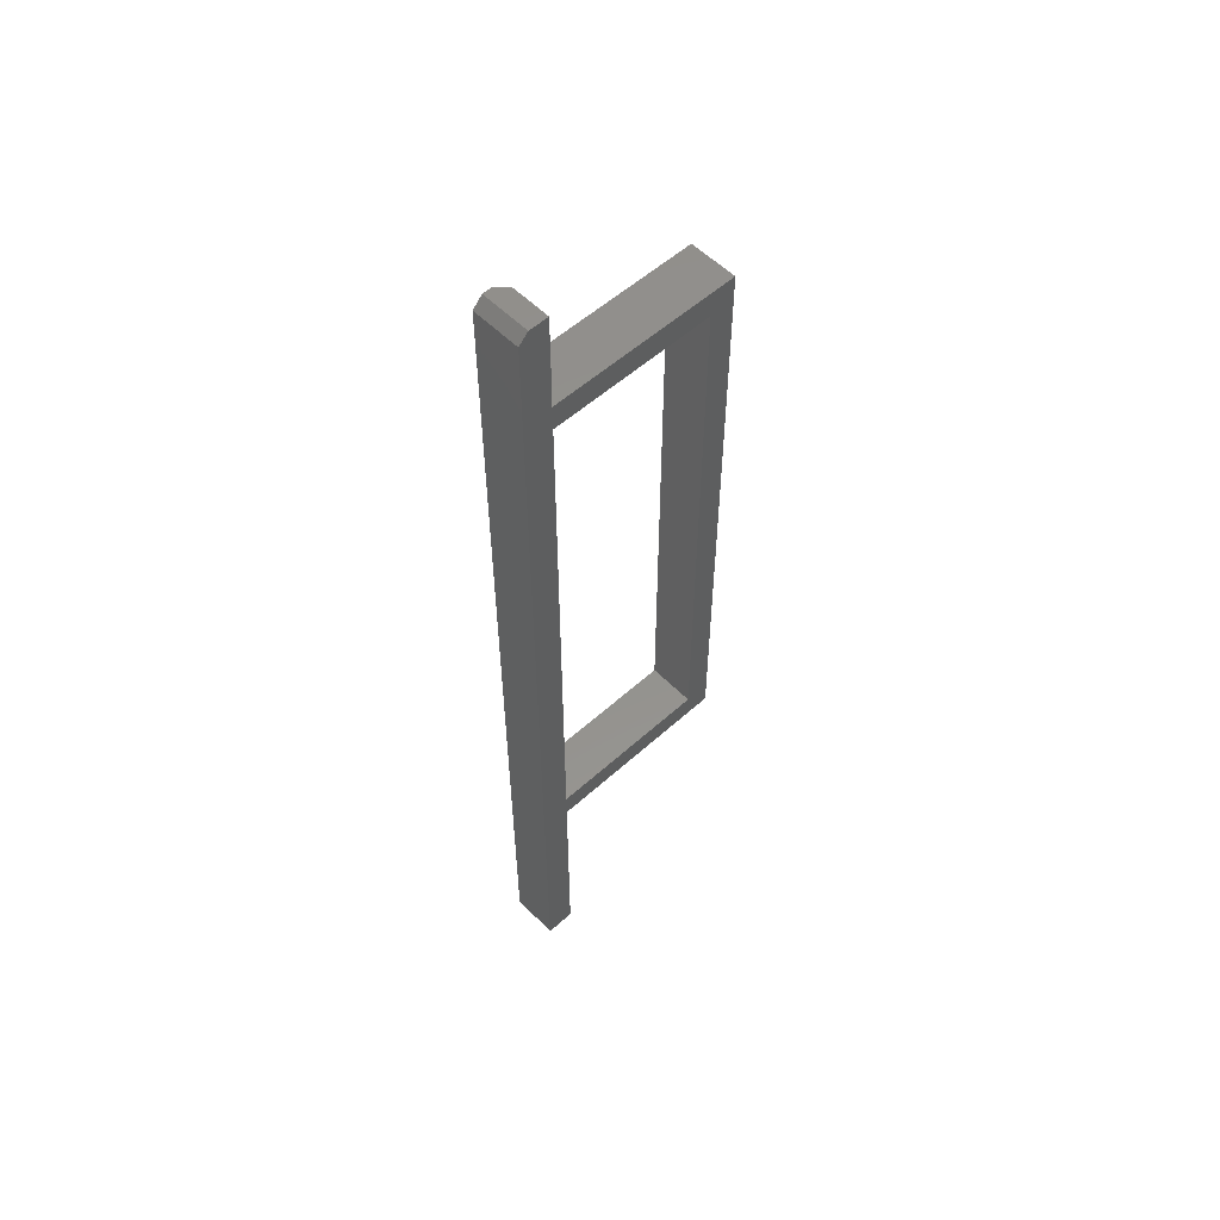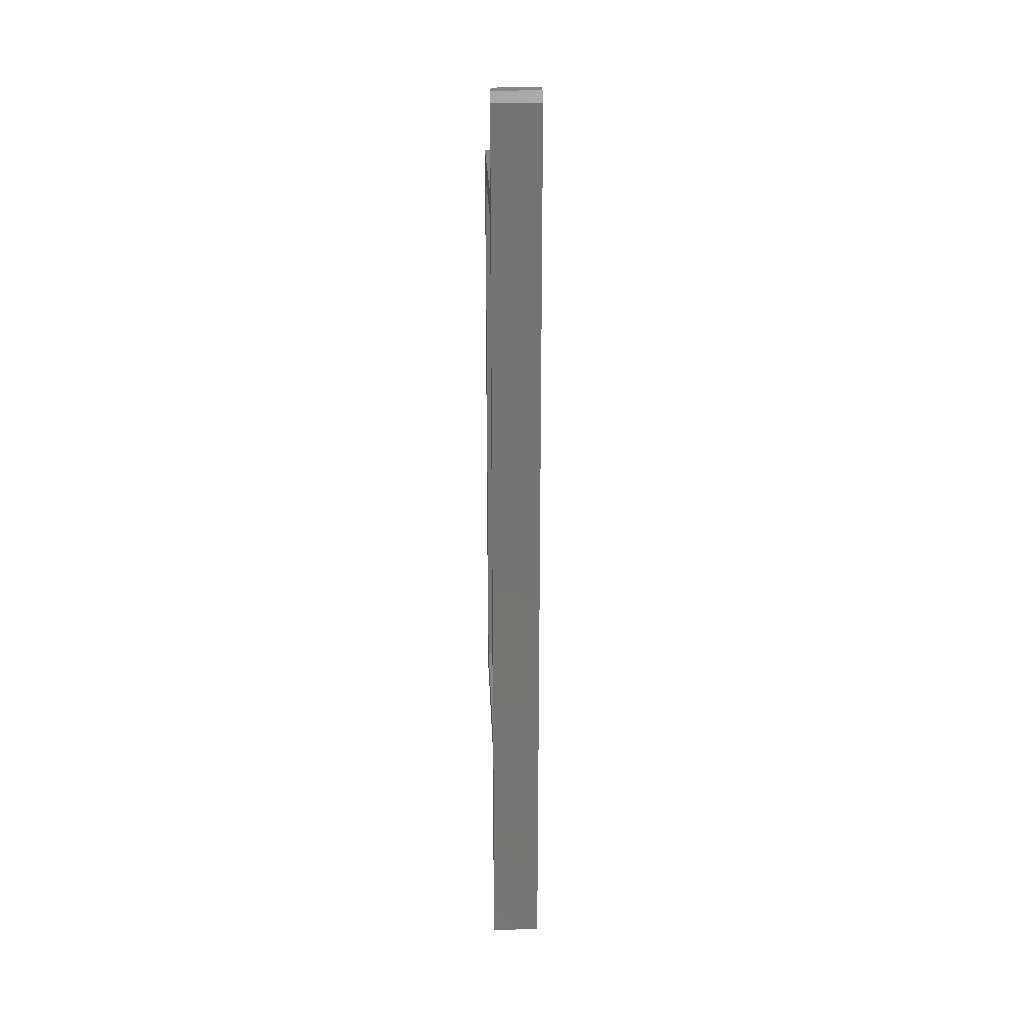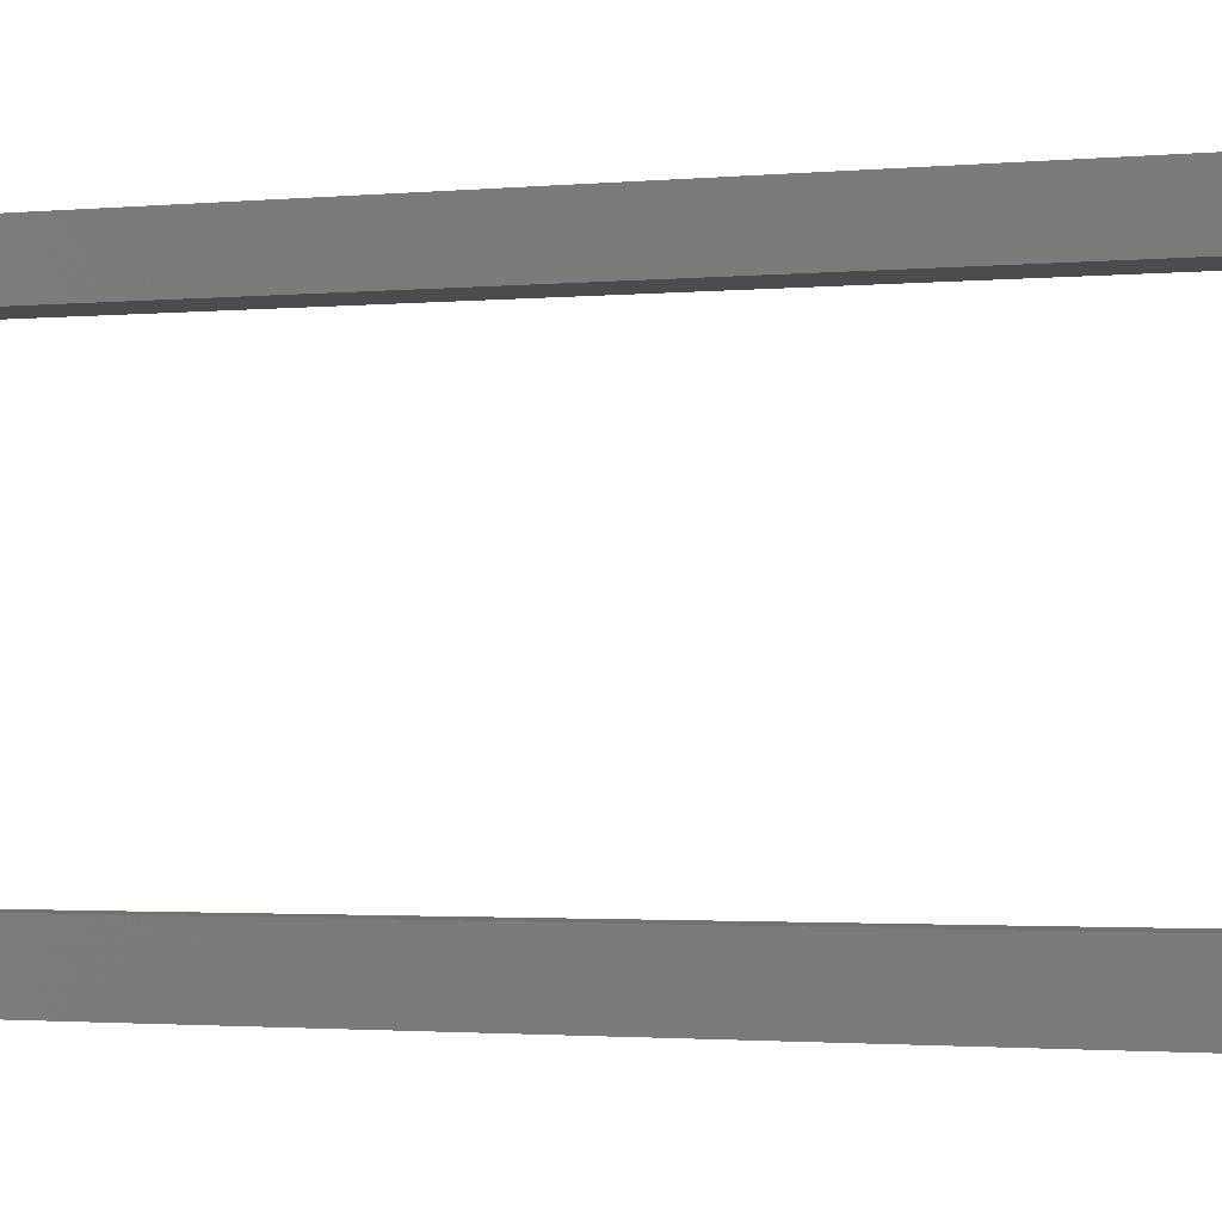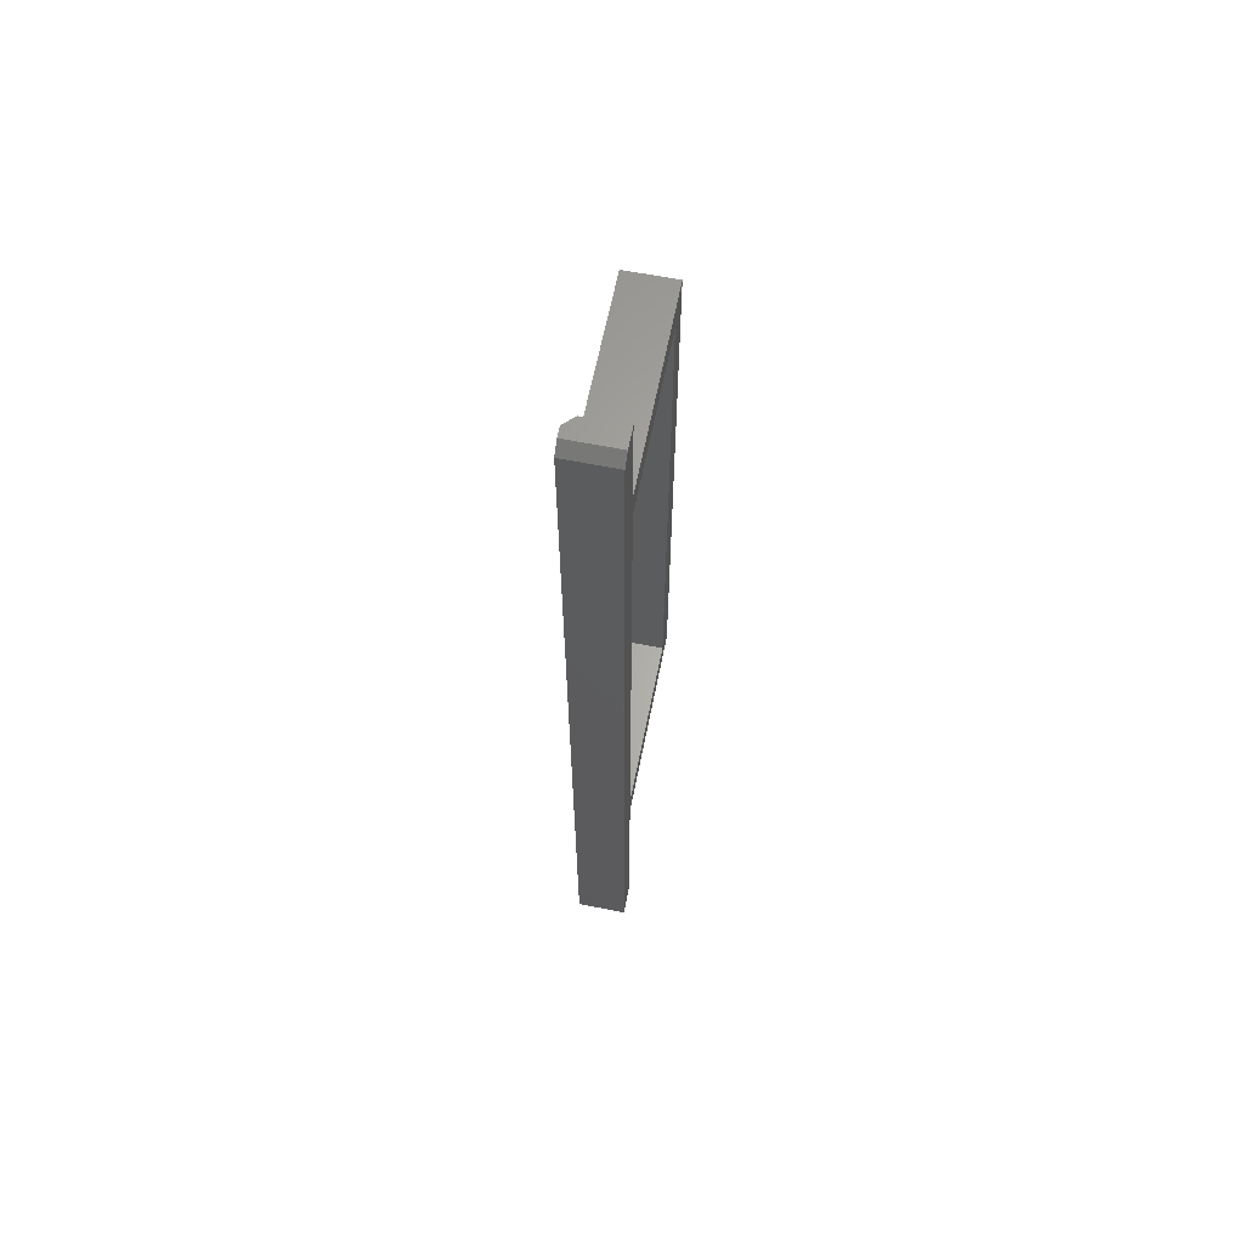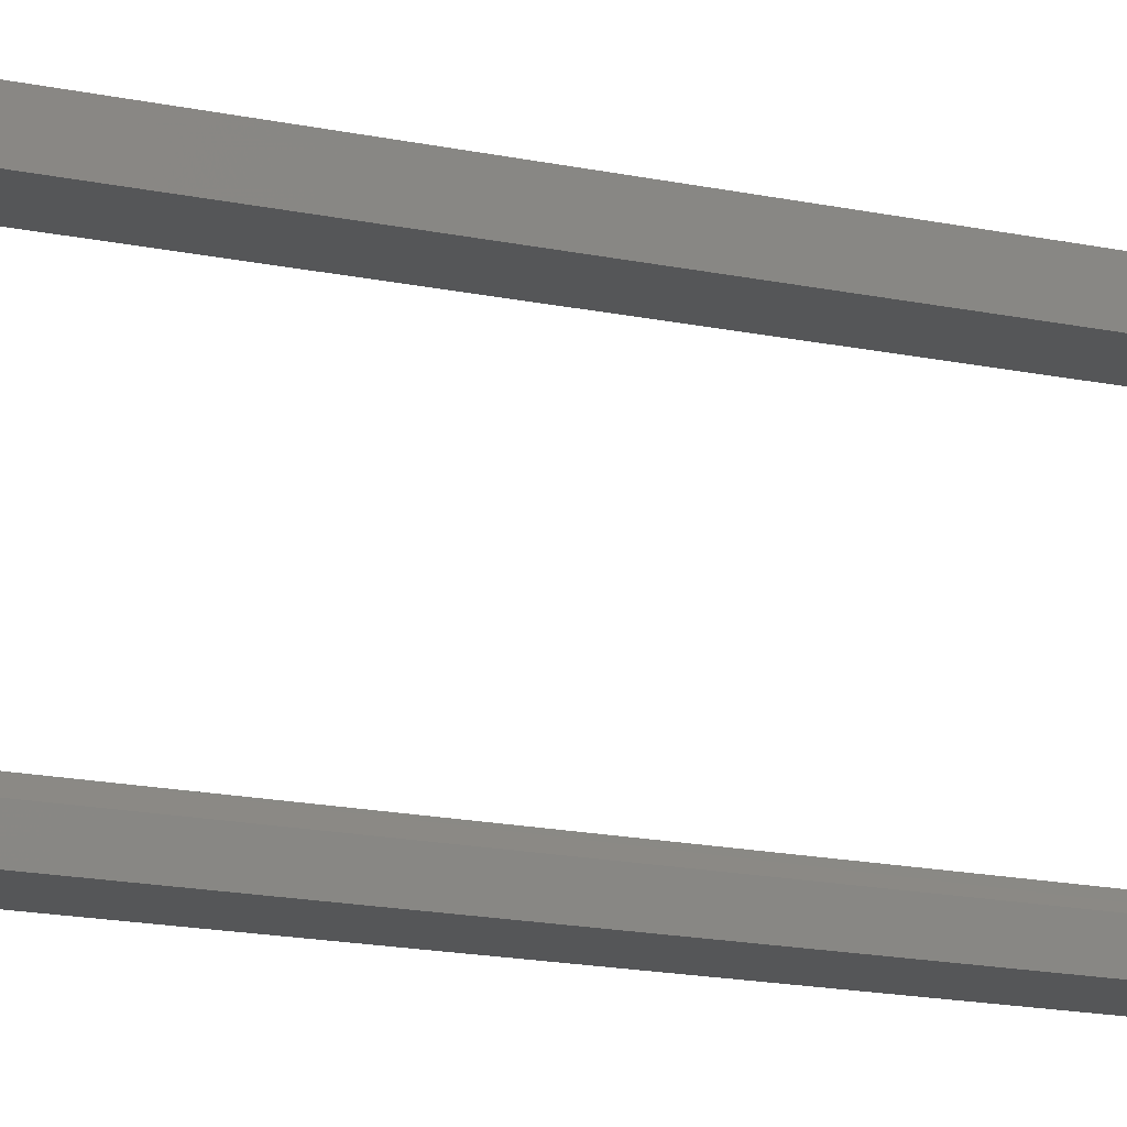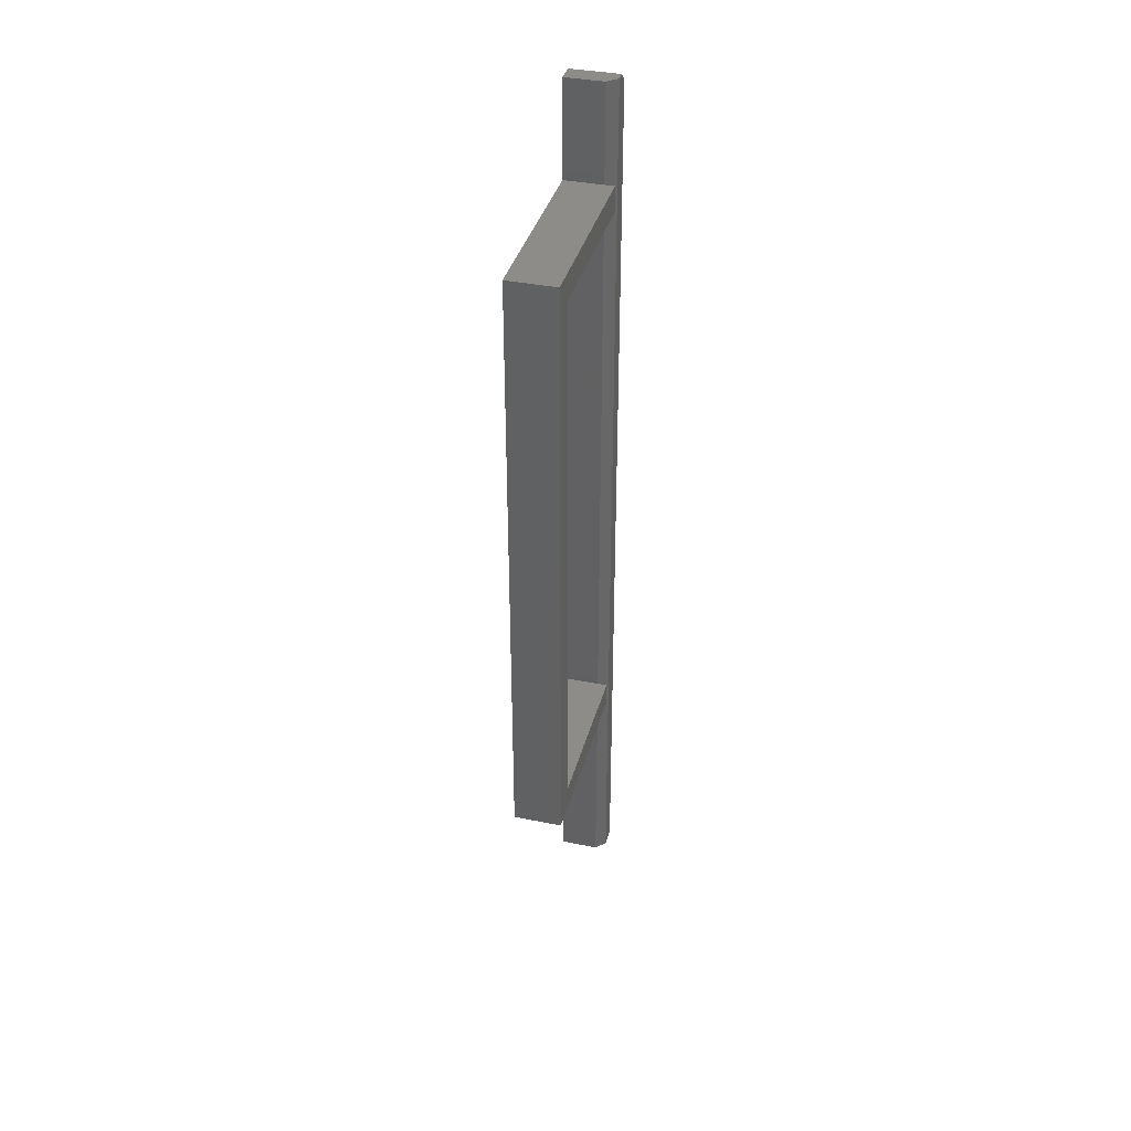
<metadata>
{"format":"stl","ext":"stl","renderer":"f3d","projection":"perspective","resolution":1024,"background":"white","views":[{"elev":55.2,"azim":46.5,"up":"+Z"},{"elev":23.4,"azim":-2.2,"up":"+Z"},{"elev":-1.0,"azim":122.6,"up":"+Y"},{"elev":63.5,"azim":11.3,"up":"+Z"},{"elev":-14.9,"azim":-115.7,"up":"+Y"},{"elev":37.0,"azim":-165.3,"up":"+Z"}]}
</metadata>
<code>
# stl→obj: 38 verts, 76 faces
v 0 0 0
v 0 0.02368 -1.45e-18
v 0 0.02368 0.1797
v 0 4.545e-17 0.7422
v 0 0.02344 0.2004
v 0 0.02368 0.2053
v 0 0.02368 0.6512
v 0 0.02344 0.6719
v 0 0.02368 0.6789
v 0 0.02368 0.75
v 0 0.007812 0.75
v 0 0.1789 0.6719
v 0 0.1581 0.6512
v 0 0.1789 0.1797
v 0 0.1581 0.2004
v -0.03906 0.1581 0.6512
v -0.03906 0.1581 0.2004
v -0.03906 0.1789 0.1797
v -0.03906 0.1789 0.6719
v -0.03125 0.02344 0.6512
v -0.03125 0.02368 0.6553
v -0.03906 0.02344 0.6512
v -0.03906 0.02344 0.6719
v -0.03125 0.02344 0.6719
v -0.03125 0.02344 0.1797
v -0.03125 0.02368 0.1816
v -0.03906 0.02344 0.1797
v -0.03906 0.02344 0.2004
v -0.03125 0.02344 0.2004
v -0.03125 0.02368 -1.45e-18
v -0.03125 0.02368 0.2053
v -0.03125 0.02368 0.6789
v -0.03906 0.01587 -9.719e-19
v -0.03906 0.01587 0.75
v -0.03125 0.02368 0.75
v -0.03906 0.007812 0.75
v -0.03906 4.545e-17 0.7422
v -0.03906 0 0
f 1 2 3
f 4 1 3
f 4 3 5
f 4 5 6
f 4 6 7
f 4 7 8
f 4 8 9
f 4 9 10
f 4 10 11
f 8 7 12
f 12 7 13
f 12 13 14
f 14 13 15
f 14 15 3
f 3 15 5
f 16 17 13
f 13 17 15
f 18 19 14
f 14 19 12
f 20 21 22
f 21 23 22
f 24 23 21
f 25 26 27
f 26 28 27
f 29 28 26
f 30 25 2
f 2 25 3
f 29 31 5
f 5 31 6
f 31 20 6
f 6 20 7
f 24 32 8
f 8 32 9
f 33 31 29
f 33 29 26
f 33 26 25
f 33 25 30
f 34 35 32
f 34 32 24
f 34 24 21
f 34 21 20
f 34 20 31
f 34 31 33
f 28 29 17
f 17 29 5
f 17 5 15
f 22 13 20
f 13 7 20
f 16 13 22
f 23 24 19
f 19 24 8
f 19 8 12
f 27 14 25
f 14 3 25
f 18 14 27
f 19 22 23
f 22 19 16
f 16 19 18
f 16 18 17
f 17 18 27
f 17 27 28
f 36 34 37
f 37 34 33
f 37 33 38
f 34 36 35
f 35 36 11
f 35 11 10
f 37 38 4
f 4 38 1
f 11 36 4
f 4 36 37
f 32 35 9
f 9 35 10
f 33 30 38
f 38 30 2
f 38 2 1

</code>
